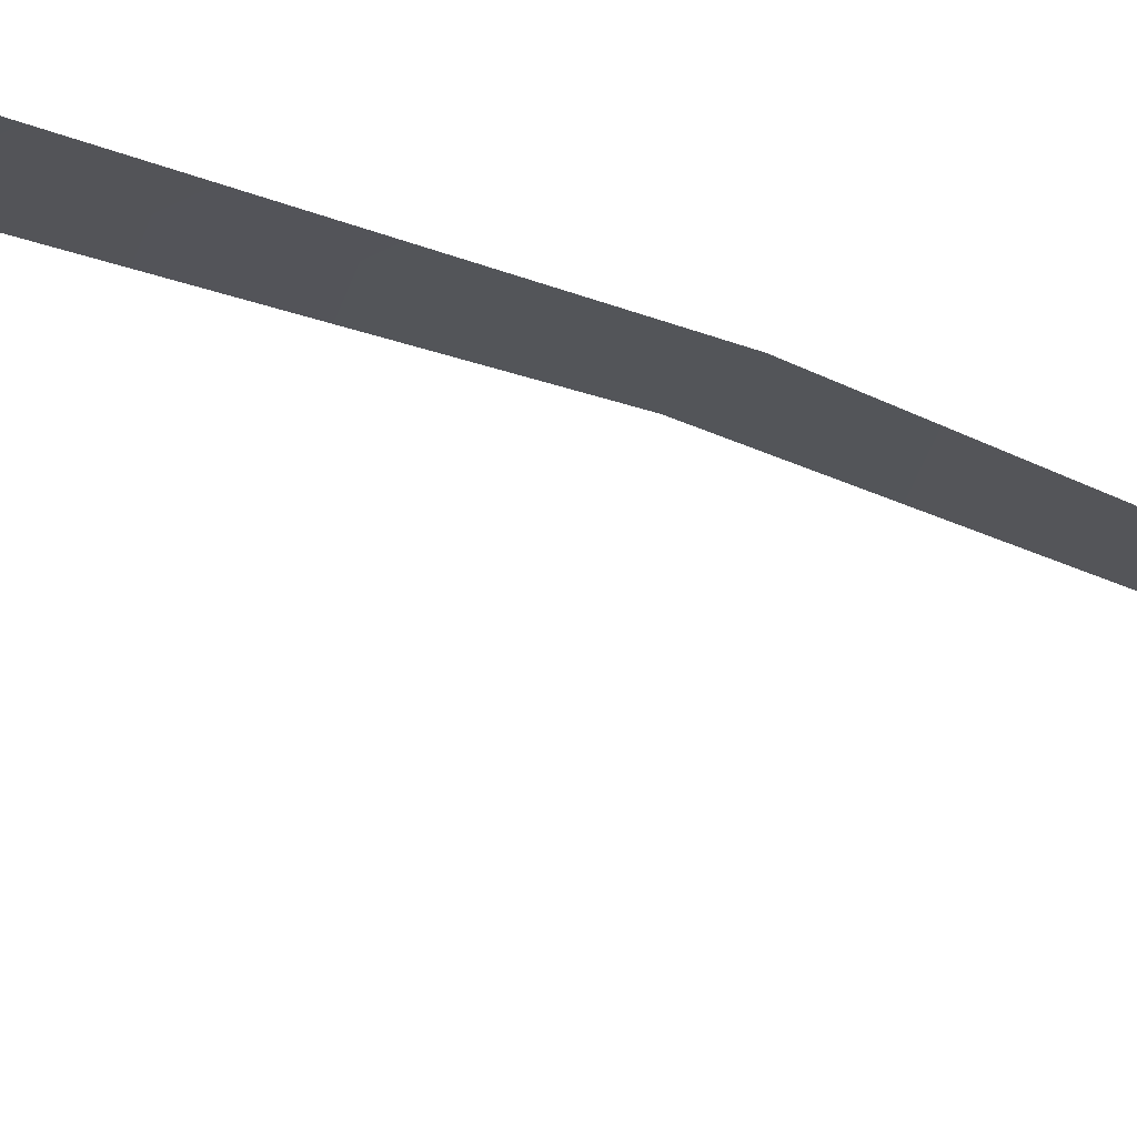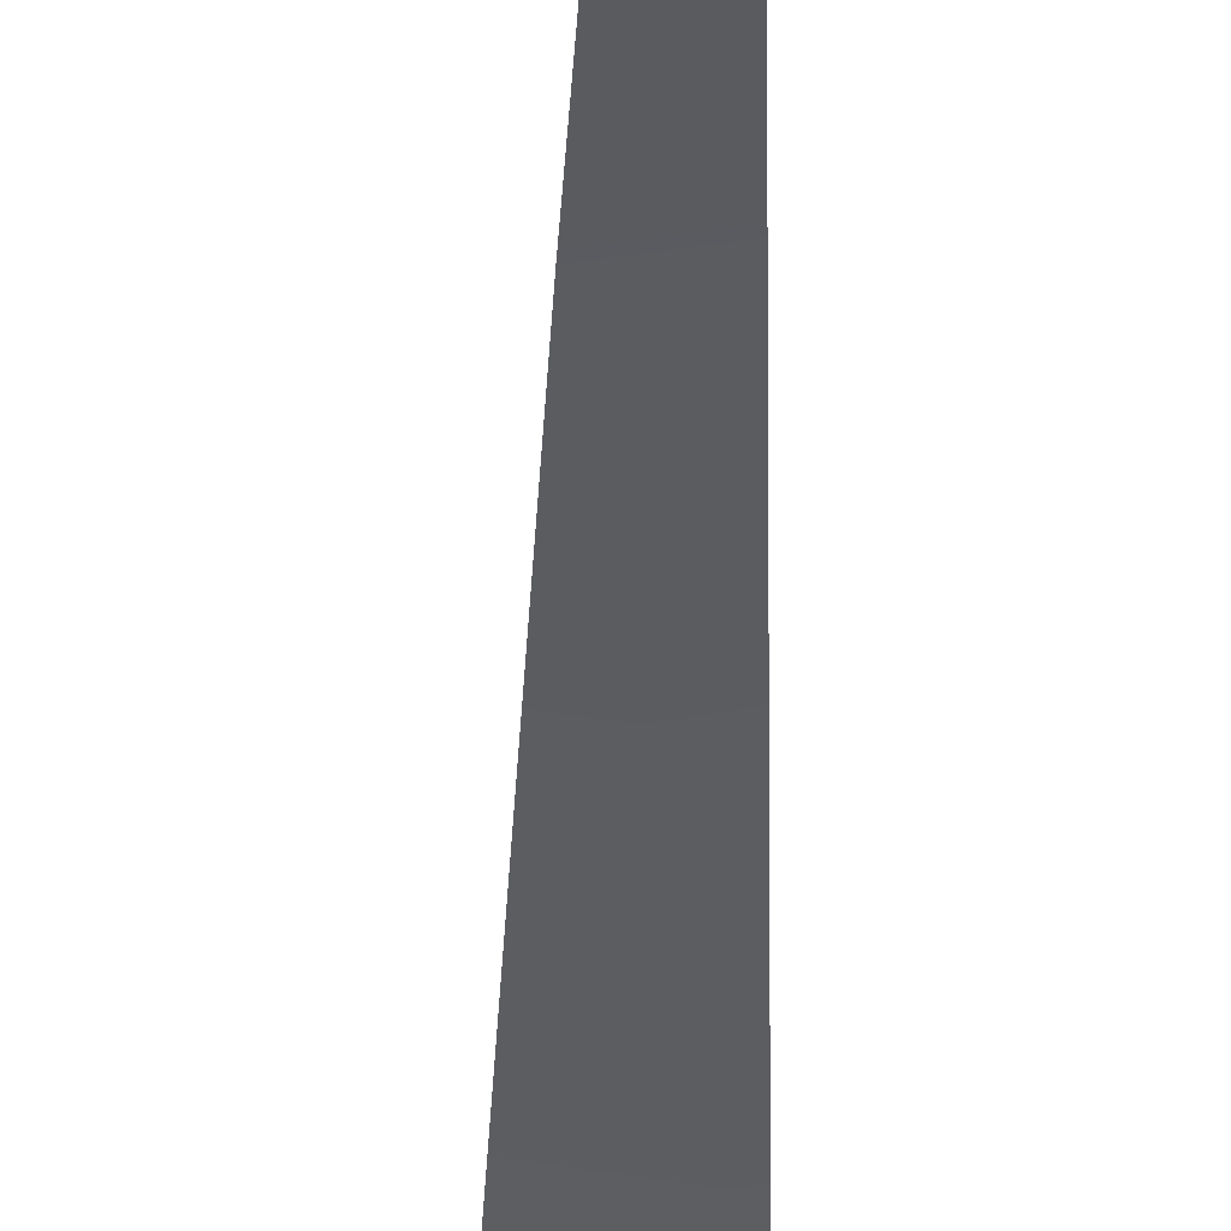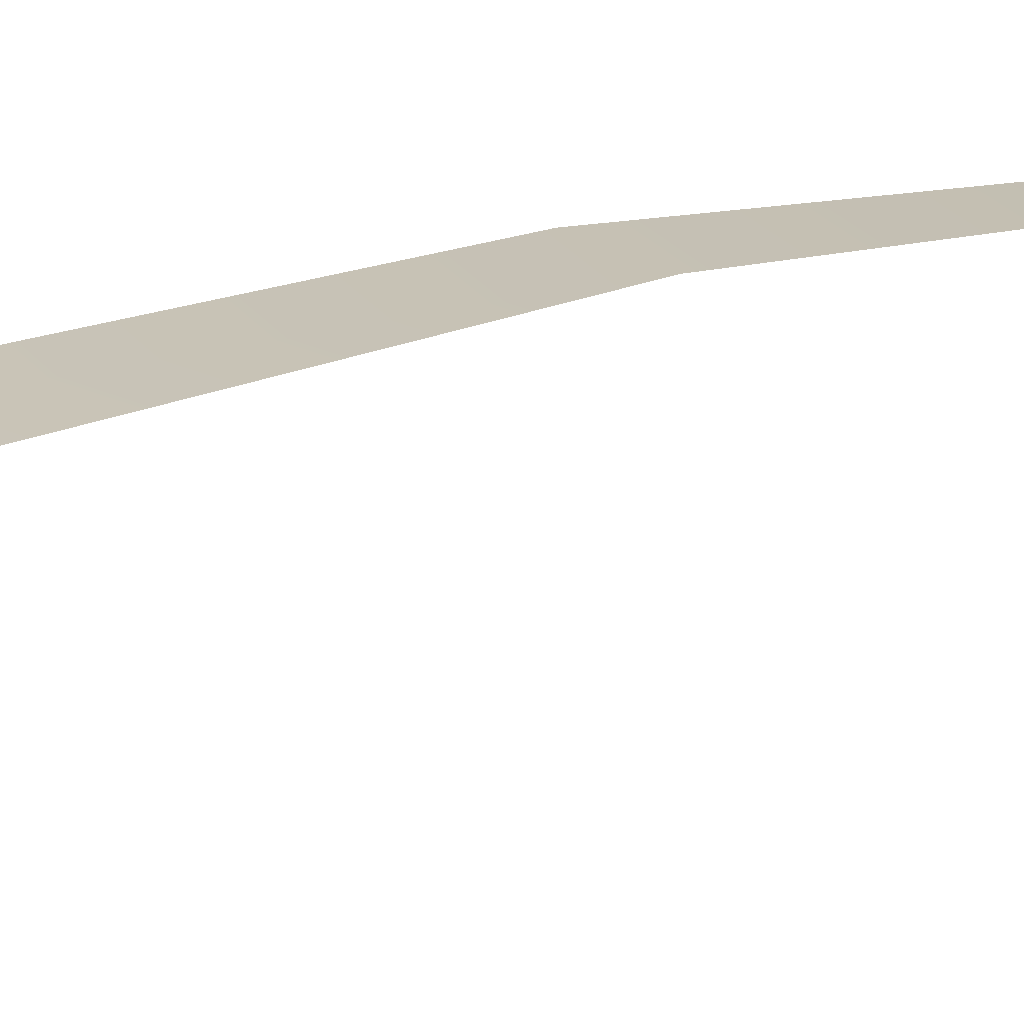
<metadata>
{"format":"obj","ext":"obj","renderer":"f3d","projection":"perspective","resolution":1024,"background":"white","views":[{"elev":-21.1,"azim":61.0,"up":"+Z"},{"elev":-40.4,"azim":179.5,"up":"+Z"},{"elev":22.6,"azim":49.4,"up":"+Z"}]}
</metadata>
<code>
o Plane
v -0.007183 0 0
v 0.01566 0 0
v 0 0.3754 -0.04284
v -0.003398 0.1978 -0.007664
v 0.007379 0.1985 -0.007664
v -0.005394 0.09348 -0
v 0.01182 0.09204 -0
v -0.0012 0.3127 -0.02672
v 0.002615 0.3127 -0.02672
f 1 2 7 6
f 4 5 9 8
f 6 7 5 4
f 8 9 3

</code>
